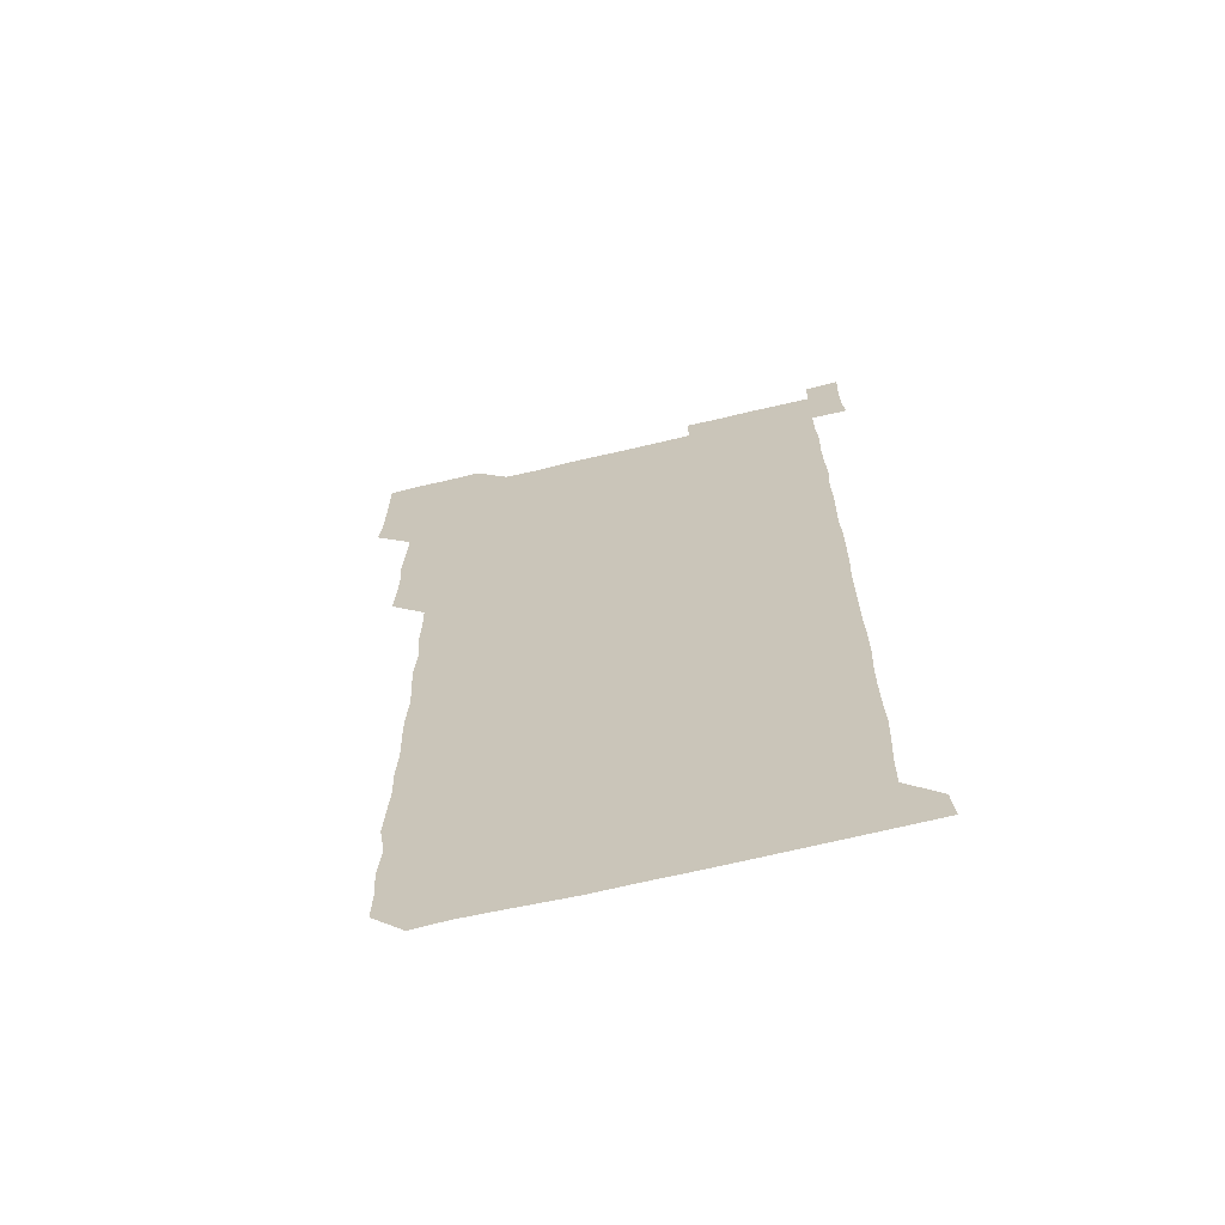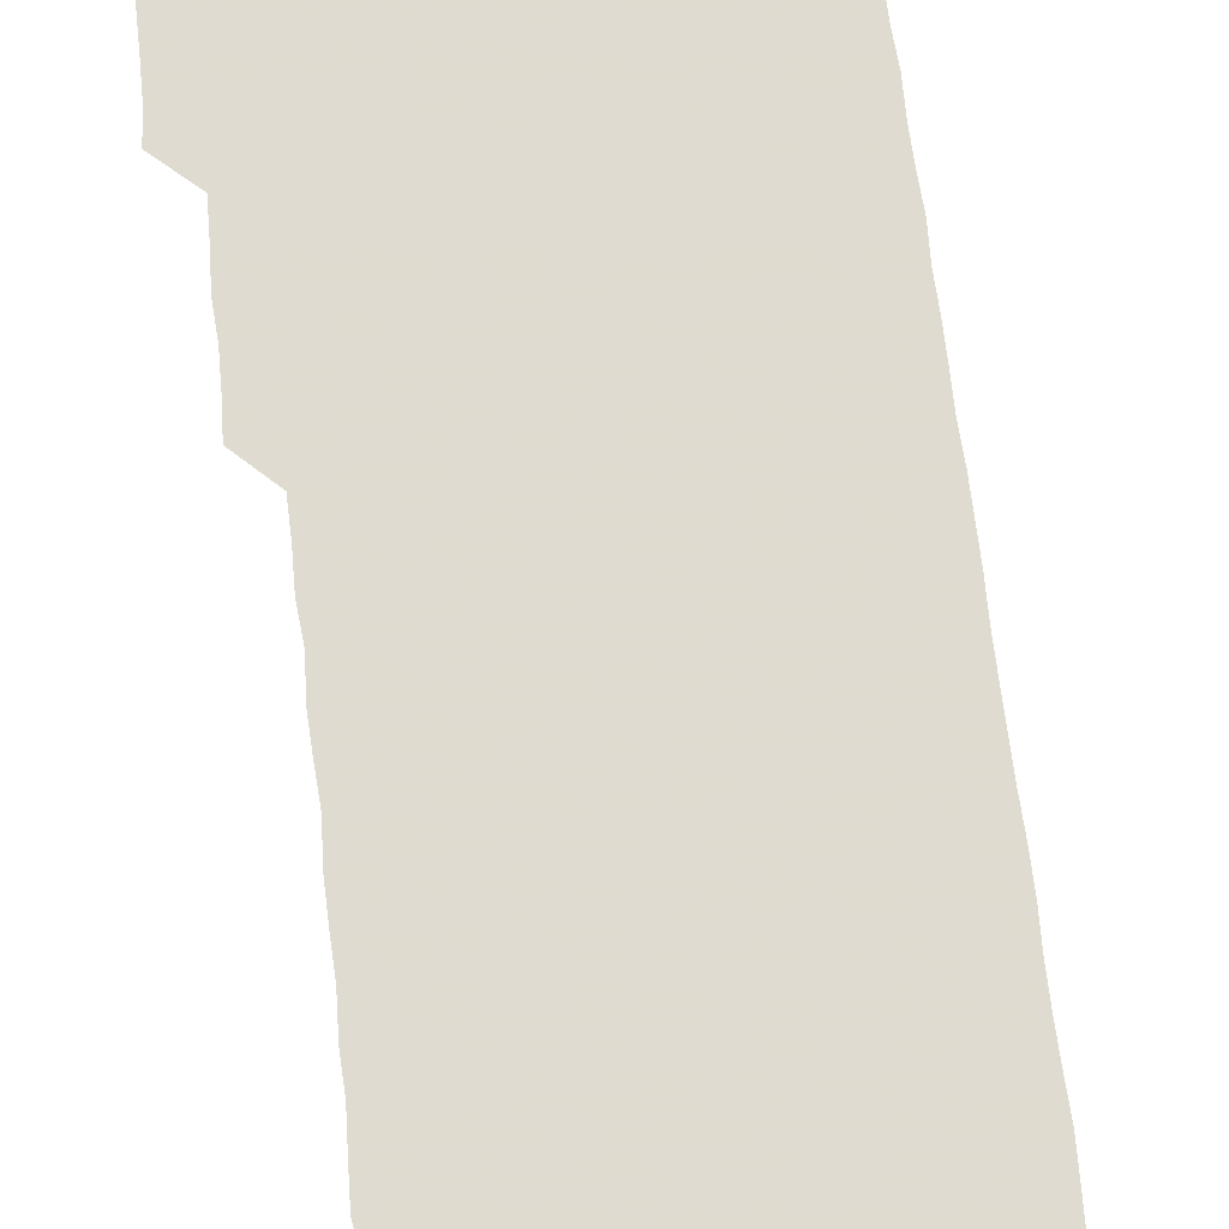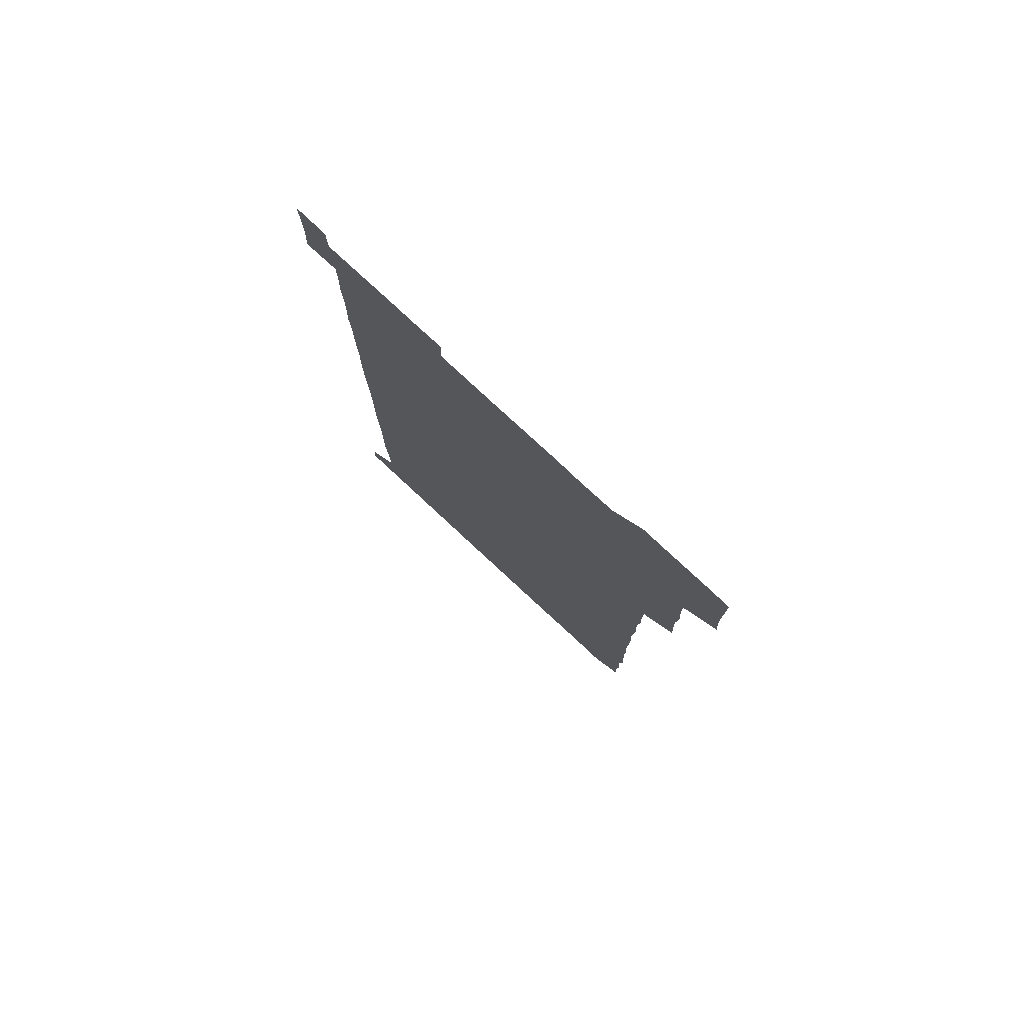
<metadata>
{"format":"obj","ext":"obj","renderer":"f3d","projection":"perspective","resolution":1024,"background":"white","views":[{"elev":-66.8,"azim":13.5,"up":"+Y"},{"elev":70.2,"azim":-6.8,"up":"+Z"},{"elev":79.4,"azim":-137.2,"up":"+Y"}]}
</metadata>
<code>
v 464.4 526.8 0
v 465.7 540.4 0
v 466 555.9 0
v 466.1 571 0
v 466.2 586 0
v 479.3 435.8 0
v 480.2 450 0
v 480.6 465.4 0
v 479.8 480.2 0
v 480.7 495.2 0
v 481.2 511.3 0
v 481.8 526.1 0
v 479.9 541 0
v 482.5 555.3 0
v 481.4 570.4 0
v 480.8 586.6 0
v 495.3 164.2 0
v 495.6 179.8 0
v 494.7 193.4 0
v 496.1 209.7 0
v 493.8 224.3 0
v 494.5 238.5 0
v 495.3 253.4 0
v 494.9 268.1 0
v 495.7 283.8 0
v 495.3 299.5 0
v 495.2 313.9 0
v 496.2 329.9 0
v 495.4 345.2 0
v 494.9 359.6 0
v 496 375.2 0
v 494.7 390.2 0
v 495.2 405.2 0
v 495.1 420.5 0
v 496.7 436.3 0
v 496 451.1 0
v 496.7 466 0
v 496.4 481 0
v 495.8 495.9 0
v 496.5 511.1 0
v 496.2 526 0
v 496.8 540.9 0
v 496.3 555.9 0
v 496.1 570.9 0
v 495.8 586.4 0
v 509 150.2 0
v 511.7 166.9 0
v 512.9 181.8 0
v 510.9 196.2 0
v 511.7 211 0
v 511.4 226.2 0
v 512.3 241.8 0
v 512.3 256.6 0
v 511.9 271.7 0
v 511.4 286.1 0
v 511.6 301.1 0
v 510.2 315.7 0
v 511 330.8 0
v 511.4 346 0
v 511.1 361.1 0
v 511.3 376 0
v 511.9 391.4 0
v 512.1 406.2 0
v 510.5 421 0
v 511.2 436.1 0
v 511.7 451.3 0
v 511.5 466 0
v 510.2 481 0
v 511.3 496 0
v 511.2 511 0
v 511.5 525.9 0
v 511.3 540.9 0
v 511.1 555.9 0
v 510.9 570.5 0
v 510.1 586.7 0
v 524.4 151.2 0
v 526.1 166.3 0
v 527.3 182.3 0
v 525.8 195.8 0
v 526.5 211.3 0
v 526.6 226.6 0
v 526.5 241.4 0
v 526.6 256.5 0
v 526.6 271.4 0
v 526.5 286.3 0
v 526.4 301.2 0
v 526.5 316.4 0
v 526.7 331.4 0
v 526.6 346.4 0
v 526.3 361.2 0
v 526.3 376.2 0
v 526.4 391.2 0
v 526.2 406.1 0
v 526 421.1 0
v 526.1 436.1 0
v 525.7 451 0
v 525.7 465.9 0
v 527.1 481.3 0
v 526.3 496.1 0
v 526.2 511 0
v 526.2 525.9 0
v 526.5 540.7 0
v 526.2 555.5 0
v 525 571.6 0
v 539.8 150.7 0
v 541.3 166.7 0
v 541.4 181.5 0
v 542.1 197.3 0
v 541.6 211.7 0
v 541.5 226.5 0
v 541.4 241.4 0
v 541.3 256.2 0
v 541.2 271.2 0
v 541.3 286.3 0
v 541.2 301.2 0
v 541.6 316.5 0
v 541.1 331.1 0
v 541.2 346.2 0
v 541.1 361.1 0
v 541.5 376.4 0
v 540.9 390.9 0
v 541.7 406.5 0
v 541.2 421.2 0
v 541.4 436.2 0
v 541.5 451.2 0
v 541.4 466.2 0
v 541.2 481.1 0
v 541.1 496 0
v 541.2 511 0
v 540.9 525.9 0
v 541.8 540.4 0
v 541 556.1 0
v 540.9 570.9 0
v 555.3 149.9 0
v 556.1 165.4 0
v 556.2 182.1 0
v 556.6 197.4 0
v 556.3 211.2 0
v 556.5 226.6 0
v 556.1 241.2 0
v 556.3 256.4 0
v 556.2 271.3 0
v 556 286 0
v 556.3 301.4 0
v 555.9 315.9 0
v 556.2 331.2 0
v 556.2 346.2 0
v 555.7 360.5 0
v 556.1 376.1 0
v 556 391 0
v 556.2 406.2 0
v 556.1 421.1 0
v 555.9 436 0
v 556.2 451.1 0
v 556.2 466 0
v 556.1 481 0
v 556.1 496 0
v 556.1 511 0
v 556 525.9 0
v 556.4 540.4 0
v 556.2 555.2 0
v 555.6 571.9 0
v 569.7 149.3 0
v 571.4 167.1 0
v 571.1 181 0
v 570.9 196.4 0
v 571.4 212.6 0
v 571.4 226.6 0
v 571.1 241.1 0
v 571.1 256.2 0
v 571.2 271.3 0
v 571.2 286.3 0
v 571.1 301.2 0
v 571.3 316.4 0
v 571.2 331.2 0
v 570.6 345.7 0
v 571.4 361.6 0
v 571.3 376.5 0
v 571.2 391.2 0
v 571.1 406.2 0
v 571.1 421.1 0
v 571.1 436.1 0
v 571.3 451.2 0
v 570.9 466.1 0
v 571 481 0
v 571.2 496.1 0
v 571.1 511 0
v 571.1 525.9 0
v 571.1 540.8 0
v 571.1 555.7 0
v 570.5 571.6 0
v 585.2 149.6 0
v 586 167.2 0
v 586.3 181.4 0
v 586.1 196.6 0
v 586 211.2 0
v 586.1 226.7 0
v 586.1 241.4 0
v 586 255.9 0
v 586.2 271.8 0
v 586 286 0
v 586.1 301.5 0
v 586 316.1 0
v 586.2 331.4 0
v 586.1 346.2 0
v 586.1 361.2 0
v 585.9 375.9 0
v 586.1 391.2 0
v 586 406.1 0
v 586 421.1 0
v 586 435.9 0
v 586 451.1 0
v 586.1 466.1 0
v 586 481 0
v 586 496 0
v 586.1 511 0
v 586.1 525.9 0
v 586.1 540.7 0
v 586.1 555.7 0
v 585.7 571.2 0
v 600.8 149.5 0
v 600.7 166.5 0
v 601.1 182.2 0
v 601.1 196.3 0
v 600.9 211.1 0
v 600.6 227.2 0
v 601.2 240.6 0
v 601 255.8 0
v 601 271.5 0
v 601 286.2 0
v 601 301 0
v 600.9 315.8 0
v 600.9 331.9 0
v 601 345.9 0
v 601.1 361.5 0
v 601 376.4 0
v 601 391 0
v 601 406.2 0
v 601 421 0
v 600.9 435.9 0
v 601 451.2 0
v 601 466.1 0
v 601 481 0
v 600.9 496 0
v 601 511 0
v 601 525.8 0
v 601 540.3 0
v 601 556.3 0
v 600.9 571.3 0
v 616 149.5 0
v 616 165.3 0
v 615.6 181.7 0
v 616 196.9 0
v 616 211.1 0
v 615.8 226.2 0
v 615.9 241.8 0
v 616 255.7 0
v 615.8 271.8 0
v 615.8 286.4 0
v 616 301 0
v 615.9 316.2 0
v 615.9 331.1 0
v 615.9 346.6 0
v 615.9 361.2 0
v 616.1 375.9 0
v 615.9 391.3 0
v 616 406.1 0
v 615.9 421.1 0
v 615.8 436.3 0
v 616 451.1 0
v 615.9 466.1 0
v 615.9 481 0
v 616.1 496 0
v 615.9 511.1 0
v 616 526 0
v 615.9 540.8 0
v 616 555.7 0
v 616.1 571.4 0
v 615.9 586.5 0
v 630.8 149.7 0
v 631.1 167.5 0
v 631 180.8 0
v 630.3 197.5 0
v 630.7 211.6 0
v 631 226 0
v 630.7 241.4 0
v 630.6 256.8 0
v 630.8 271.4 0
v 631.1 285.8 0
v 630.9 301 0
v 630.9 316.2 0
v 630.7 331.5 0
v 630.5 346.6 0
v 630.7 361.4 0
v 630.8 376.2 0
v 630.7 391.3 0
v 630.7 406.2 0
v 630.8 421.1 0
v 631.3 435.8 0
v 630.8 451.2 0
v 630.6 466.1 0
v 630.8 481 0
v 630.9 496 0
v 630.9 511 0
v 630.9 526 0
v 630.9 540.9 0
v 630.9 555.7 0
v 631.1 570.6 0
v 630.9 586 0
v 646.6 149.9 0
v 645.8 167 0
v 645.9 181.4 0
v 645.7 196.4 0
v 645.8 211.2 0
v 645.8 226.2 0
v 645.4 241.7 0
v 646.3 255.7 0
v 645.6 271.4 0
v 645.2 287.2 0
v 645.3 301.6 0
v 645.7 316.1 0
v 645.4 331.4 0
v 646.3 345.8 0
v 645.4 361.4 0
v 645.8 376.1 0
v 646.2 390.9 0
v 645.7 406.2 0
v 645.7 421.2 0
v 645.7 436.2 0
v 645.3 451.2 0
v 646.2 466.1 0
v 645.5 481.1 0
v 645.8 496 0
v 645.8 511 0
v 645.8 526 0
v 645.8 540.9 0
v 645.9 555.9 0
v 645.9 570.6 0
v 645.9 586.3 0
v 661.9 150.1 0
v 659.9 167.8 0
v 660.7 181.2 0
v 661 195.7 0
v 660.6 211.3 0
v 660.2 226.7 0
v 660.5 241.2 0
v 660.7 256.1 0
v 660.3 271.4 0
v 660.7 286.3 0
v 660.8 301.1 0
v 659.9 316.5 0
v 660.9 330.9 0
v 661.1 345.8 0
v 660 361.5 0
v 660.6 376.2 0
v 660.8 391.1 0
v 660.2 406.3 0
v 660.3 421.1 0
v 660.8 436 0
v 660.5 451.1 0
v 661.1 465.9 0
v 660.5 481.2 0
v 660.6 495.9 0
v 660.7 510.9 0
v 661.3 526 0
v 661 541 0
v 660.9 556 0
v 660.8 570.7 0
v 661 586 0
v 677.1 150.3 0
v 675.4 166.1 0
v 675.3 180.1 0
v 675.5 195.3 0
v 676.2 210.1 0
v 676.8 224.7 0
v 676.4 239.7 0
v 676.1 254.8 0
v 676.2 270 0
v 676.9 284.9 0
v 676.9 299.7 0
v 676.5 314.9 0
v 676.4 330.1 0
v 676.4 345.1 0
v 676.4 360.4 0
v 676.9 375.5 0
v 676.9 390.3 0
v 676.9 405.2 0
v 676.4 420.5 0
v 676.6 435.6 0
v 676.7 450.7 0
v 676.4 465.8 0
v 677.1 480.7 0
v 676.4 495.7 0
v 676.2 510.9 0
v 676.6 525.8 0
v 675.8 541.1 0
v 675.8 556.7 0
v 675.7 570.8 0
v 675.9 585.8 0
v 676 600.6 0
v 691.2 150.5 0
v 690 165 0
v 691.9 556 0
v 690.8 571 0
v 690.9 586 0
v 691.4 601.2 0
f 11 12 1
f 1 12 2
f 12 13 2
f 2 13 3
f 13 14 3
f 3 14 4
f 14 15 4
f 4 15 5
f 15 16 5
f 34 35 6
f 6 35 7
f 35 36 7
f 7 36 8
f 36 37 8
f 8 37 9
f 37 38 9
f 9 38 10
f 38 39 10
f 10 39 11
f 39 40 11
f 11 40 12
f 40 41 12
f 12 41 13
f 41 42 13
f 13 42 14
f 42 43 14
f 14 43 15
f 43 44 15
f 15 44 16
f 44 45 16
f 46 47 17
f 17 47 18
f 47 48 18
f 18 48 19
f 48 49 19
f 19 49 20
f 49 50 20
f 20 50 21
f 50 51 21
f 21 51 22
f 51 52 22
f 22 52 23
f 52 53 23
f 23 53 24
f 53 54 24
f 24 54 25
f 54 55 25
f 25 55 26
f 55 56 26
f 26 56 27
f 56 57 27
f 27 57 28
f 57 58 28
f 28 58 29
f 58 59 29
f 29 59 30
f 59 60 30
f 30 60 31
f 60 61 31
f 31 61 32
f 61 62 32
f 32 62 33
f 62 63 33
f 33 63 34
f 63 64 34
f 34 64 35
f 64 65 35
f 35 65 36
f 65 66 36
f 36 66 37
f 66 67 37
f 37 67 38
f 67 68 38
f 38 68 39
f 68 69 39
f 39 69 40
f 69 70 40
f 40 70 41
f 70 71 41
f 41 71 42
f 71 72 42
f 42 72 43
f 72 73 43
f 43 73 44
f 73 74 44
f 44 74 45
f 74 75 45
f 46 76 47
f 76 77 47
f 47 77 48
f 77 78 48
f 48 78 49
f 78 79 49
f 49 79 50
f 79 80 50
f 50 80 51
f 80 81 51
f 51 81 52
f 81 82 52
f 52 82 53
f 82 83 53
f 53 83 54
f 83 84 54
f 54 84 55
f 84 85 55
f 55 85 56
f 85 86 56
f 56 86 57
f 86 87 57
f 57 87 58
f 87 88 58
f 58 88 59
f 88 89 59
f 59 89 60
f 89 90 60
f 60 90 61
f 90 91 61
f 61 91 62
f 91 92 62
f 62 92 63
f 92 93 63
f 63 93 64
f 93 94 64
f 64 94 65
f 94 95 65
f 65 95 66
f 95 96 66
f 66 96 67
f 96 97 67
f 67 97 68
f 97 98 68
f 68 98 69
f 98 99 69
f 69 99 70
f 99 100 70
f 70 100 71
f 100 101 71
f 71 101 72
f 101 102 72
f 72 102 73
f 102 103 73
f 73 103 74
f 103 104 74
f 74 104 75
f 76 105 77
f 105 106 77
f 77 106 78
f 106 107 78
f 78 107 79
f 107 108 79
f 79 108 80
f 108 109 80
f 80 109 81
f 109 110 81
f 81 110 82
f 110 111 82
f 82 111 83
f 111 112 83
f 83 112 84
f 112 113 84
f 84 113 85
f 113 114 85
f 85 114 86
f 114 115 86
f 86 115 87
f 115 116 87
f 87 116 88
f 116 117 88
f 88 117 89
f 117 118 89
f 89 118 90
f 118 119 90
f 90 119 91
f 119 120 91
f 91 120 92
f 120 121 92
f 92 121 93
f 121 122 93
f 93 122 94
f 122 123 94
f 94 123 95
f 123 124 95
f 95 124 96
f 124 125 96
f 96 125 97
f 125 126 97
f 97 126 98
f 126 127 98
f 98 127 99
f 127 128 99
f 99 128 100
f 128 129 100
f 100 129 101
f 129 130 101
f 101 130 102
f 130 131 102
f 102 131 103
f 131 132 103
f 103 132 104
f 132 133 104
f 105 134 106
f 134 135 106
f 106 135 107
f 135 136 107
f 107 136 108
f 136 137 108
f 108 137 109
f 137 138 109
f 109 138 110
f 138 139 110
f 110 139 111
f 139 140 111
f 111 140 112
f 140 141 112
f 112 141 113
f 141 142 113
f 113 142 114
f 142 143 114
f 114 143 115
f 143 144 115
f 115 144 116
f 144 145 116
f 116 145 117
f 145 146 117
f 117 146 118
f 146 147 118
f 118 147 119
f 147 148 119
f 119 148 120
f 148 149 120
f 120 149 121
f 149 150 121
f 121 150 122
f 150 151 122
f 122 151 123
f 151 152 123
f 123 152 124
f 152 153 124
f 124 153 125
f 153 154 125
f 125 154 126
f 154 155 126
f 126 155 127
f 155 156 127
f 127 156 128
f 156 157 128
f 128 157 129
f 157 158 129
f 129 158 130
f 158 159 130
f 130 159 131
f 159 160 131
f 131 160 132
f 160 161 132
f 132 161 133
f 161 162 133
f 134 163 135
f 163 164 135
f 135 164 136
f 164 165 136
f 136 165 137
f 165 166 137
f 137 166 138
f 166 167 138
f 138 167 139
f 167 168 139
f 139 168 140
f 168 169 140
f 140 169 141
f 169 170 141
f 141 170 142
f 170 171 142
f 142 171 143
f 171 172 143
f 143 172 144
f 172 173 144
f 144 173 145
f 173 174 145
f 145 174 146
f 174 175 146
f 146 175 147
f 175 176 147
f 147 176 148
f 176 177 148
f 148 177 149
f 177 178 149
f 149 178 150
f 178 179 150
f 150 179 151
f 179 180 151
f 151 180 152
f 180 181 152
f 152 181 153
f 181 182 153
f 153 182 154
f 182 183 154
f 154 183 155
f 183 184 155
f 155 184 156
f 184 185 156
f 156 185 157
f 185 186 157
f 157 186 158
f 186 187 158
f 158 187 159
f 187 188 159
f 159 188 160
f 188 189 160
f 160 189 161
f 189 190 161
f 161 190 162
f 190 191 162
f 163 192 164
f 192 193 164
f 164 193 165
f 193 194 165
f 165 194 166
f 194 195 166
f 166 195 167
f 195 196 167
f 167 196 168
f 196 197 168
f 168 197 169
f 197 198 169
f 169 198 170
f 198 199 170
f 170 199 171
f 199 200 171
f 171 200 172
f 200 201 172
f 172 201 173
f 201 202 173
f 173 202 174
f 202 203 174
f 174 203 175
f 203 204 175
f 175 204 176
f 204 205 176
f 176 205 177
f 205 206 177
f 177 206 178
f 206 207 178
f 178 207 179
f 207 208 179
f 179 208 180
f 208 209 180
f 180 209 181
f 209 210 181
f 181 210 182
f 210 211 182
f 182 211 183
f 211 212 183
f 183 212 184
f 212 213 184
f 184 213 185
f 213 214 185
f 185 214 186
f 214 215 186
f 186 215 187
f 215 216 187
f 187 216 188
f 216 217 188
f 188 217 189
f 217 218 189
f 189 218 190
f 218 219 190
f 190 219 191
f 219 220 191
f 192 221 193
f 221 222 193
f 193 222 194
f 222 223 194
f 194 223 195
f 223 224 195
f 195 224 196
f 224 225 196
f 196 225 197
f 225 226 197
f 197 226 198
f 226 227 198
f 198 227 199
f 227 228 199
f 199 228 200
f 228 229 200
f 200 229 201
f 229 230 201
f 201 230 202
f 230 231 202
f 202 231 203
f 231 232 203
f 203 232 204
f 232 233 204
f 204 233 205
f 233 234 205
f 205 234 206
f 234 235 206
f 206 235 207
f 235 236 207
f 207 236 208
f 236 237 208
f 208 237 209
f 237 238 209
f 209 238 210
f 238 239 210
f 210 239 211
f 239 240 211
f 211 240 212
f 240 241 212
f 212 241 213
f 241 242 213
f 213 242 214
f 242 243 214
f 214 243 215
f 243 244 215
f 215 244 216
f 244 245 216
f 216 245 217
f 245 246 217
f 217 246 218
f 246 247 218
f 218 247 219
f 247 248 219
f 219 248 220
f 248 249 220
f 221 250 222
f 250 251 222
f 222 251 223
f 251 252 223
f 223 252 224
f 252 253 224
f 224 253 225
f 253 254 225
f 225 254 226
f 254 255 226
f 226 255 227
f 255 256 227
f 227 256 228
f 256 257 228
f 228 257 229
f 257 258 229
f 229 258 230
f 258 259 230
f 230 259 231
f 259 260 231
f 231 260 232
f 260 261 232
f 232 261 233
f 261 262 233
f 233 262 234
f 262 263 234
f 234 263 235
f 263 264 235
f 235 264 236
f 264 265 236
f 236 265 237
f 265 266 237
f 237 266 238
f 266 267 238
f 238 267 239
f 267 268 239
f 239 268 240
f 268 269 240
f 240 269 241
f 269 270 241
f 241 270 242
f 270 271 242
f 242 271 243
f 271 272 243
f 243 272 244
f 272 273 244
f 244 273 245
f 273 274 245
f 245 274 246
f 274 275 246
f 246 275 247
f 275 276 247
f 247 276 248
f 276 277 248
f 248 277 249
f 277 278 249
f 250 280 251
f 280 281 251
f 251 281 252
f 281 282 252
f 252 282 253
f 282 283 253
f 253 283 254
f 283 284 254
f 254 284 255
f 284 285 255
f 255 285 256
f 285 286 256
f 256 286 257
f 286 287 257
f 257 287 258
f 287 288 258
f 258 288 259
f 288 289 259
f 259 289 260
f 289 290 260
f 260 290 261
f 290 291 261
f 261 291 262
f 291 292 262
f 262 292 263
f 292 293 263
f 263 293 264
f 293 294 264
f 264 294 265
f 294 295 265
f 265 295 266
f 295 296 266
f 266 296 267
f 296 297 267
f 267 297 268
f 297 298 268
f 268 298 269
f 298 299 269
f 269 299 270
f 299 300 270
f 270 300 271
f 300 301 271
f 271 301 272
f 301 302 272
f 272 302 273
f 302 303 273
f 273 303 274
f 303 304 274
f 274 304 275
f 304 305 275
f 275 305 276
f 305 306 276
f 276 306 277
f 306 307 277
f 277 307 278
f 307 308 278
f 278 308 279
f 308 309 279
f 280 310 281
f 310 311 281
f 281 311 282
f 311 312 282
f 282 312 283
f 312 313 283
f 283 313 284
f 313 314 284
f 284 314 285
f 314 315 285
f 285 315 286
f 315 316 286
f 286 316 287
f 316 317 287
f 287 317 288
f 317 318 288
f 288 318 289
f 318 319 289
f 289 319 290
f 319 320 290
f 290 320 291
f 320 321 291
f 291 321 292
f 321 322 292
f 292 322 293
f 322 323 293
f 293 323 294
f 323 324 294
f 294 324 295
f 324 325 295
f 295 325 296
f 325 326 296
f 296 326 297
f 326 327 297
f 297 327 298
f 327 328 298
f 298 328 299
f 328 329 299
f 299 329 300
f 329 330 300
f 300 330 301
f 330 331 301
f 301 331 302
f 331 332 302
f 302 332 303
f 332 333 303
f 303 333 304
f 333 334 304
f 304 334 305
f 334 335 305
f 305 335 306
f 335 336 306
f 306 336 307
f 336 337 307
f 307 337 308
f 337 338 308
f 308 338 309
f 338 339 309
f 310 340 311
f 340 341 311
f 311 341 312
f 341 342 312
f 312 342 313
f 342 343 313
f 313 343 314
f 343 344 314
f 314 344 315
f 344 345 315
f 315 345 316
f 345 346 316
f 316 346 317
f 346 347 317
f 317 347 318
f 347 348 318
f 318 348 319
f 348 349 319
f 319 349 320
f 349 350 320
f 320 350 321
f 350 351 321
f 321 351 322
f 351 352 322
f 322 352 323
f 352 353 323
f 323 353 324
f 353 354 324
f 324 354 325
f 354 355 325
f 325 355 326
f 355 356 326
f 326 356 327
f 356 357 327
f 327 357 328
f 357 358 328
f 328 358 329
f 358 359 329
f 329 359 330
f 359 360 330
f 330 360 331
f 360 361 331
f 331 361 332
f 361 362 332
f 332 362 333
f 362 363 333
f 333 363 334
f 363 364 334
f 334 364 335
f 364 365 335
f 335 365 336
f 365 366 336
f 336 366 337
f 366 367 337
f 337 367 338
f 367 368 338
f 338 368 339
f 368 369 339
f 340 370 341
f 370 371 341
f 341 371 342
f 371 372 342
f 342 372 343
f 372 373 343
f 343 373 344
f 373 374 344
f 344 374 345
f 374 375 345
f 345 375 346
f 375 376 346
f 346 376 347
f 376 377 347
f 347 377 348
f 377 378 348
f 348 378 349
f 378 379 349
f 349 379 350
f 379 380 350
f 350 380 351
f 380 381 351
f 351 381 352
f 381 382 352
f 352 382 353
f 382 383 353
f 353 383 354
f 383 384 354
f 354 384 355
f 384 385 355
f 355 385 356
f 385 386 356
f 356 386 357
f 386 387 357
f 357 387 358
f 387 388 358
f 358 388 359
f 388 389 359
f 359 389 360
f 389 390 360
f 360 390 361
f 390 391 361
f 361 391 362
f 391 392 362
f 362 392 363
f 392 393 363
f 363 393 364
f 393 394 364
f 364 394 365
f 394 395 365
f 365 395 366
f 395 396 366
f 366 396 367
f 396 397 367
f 367 397 368
f 397 398 368
f 368 398 369
f 398 399 369
f 370 401 371
f 401 402 371
f 371 402 372
f 397 403 398
f 403 404 398
f 398 404 399
f 404 405 399
f 399 405 400
f 405 406 400

</code>
